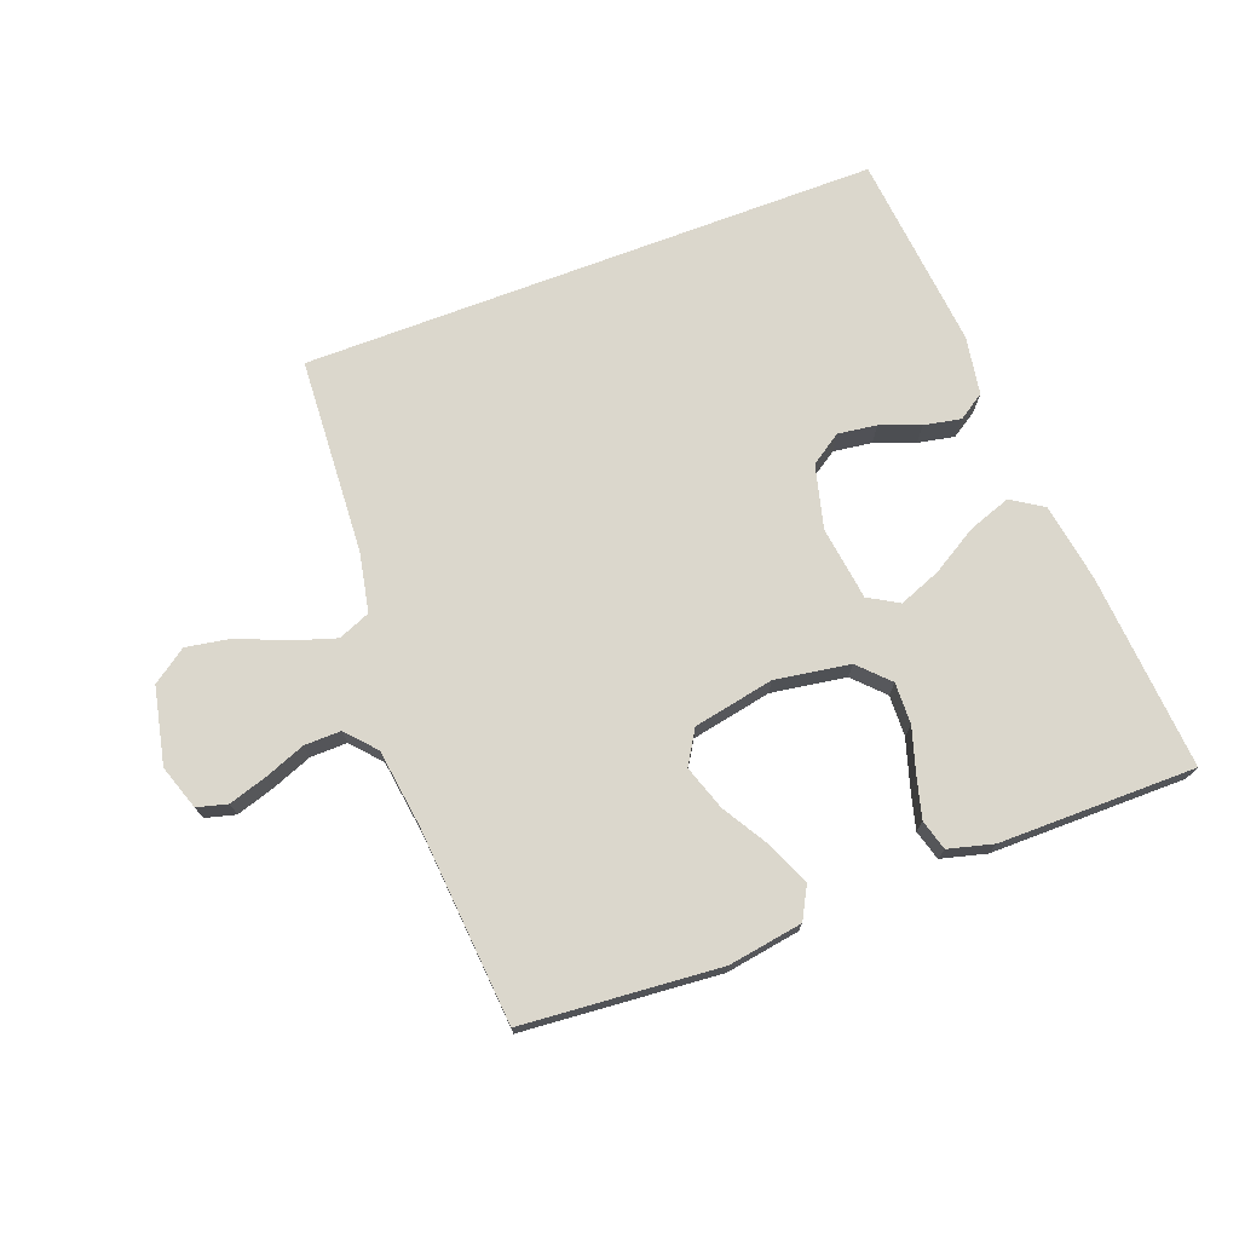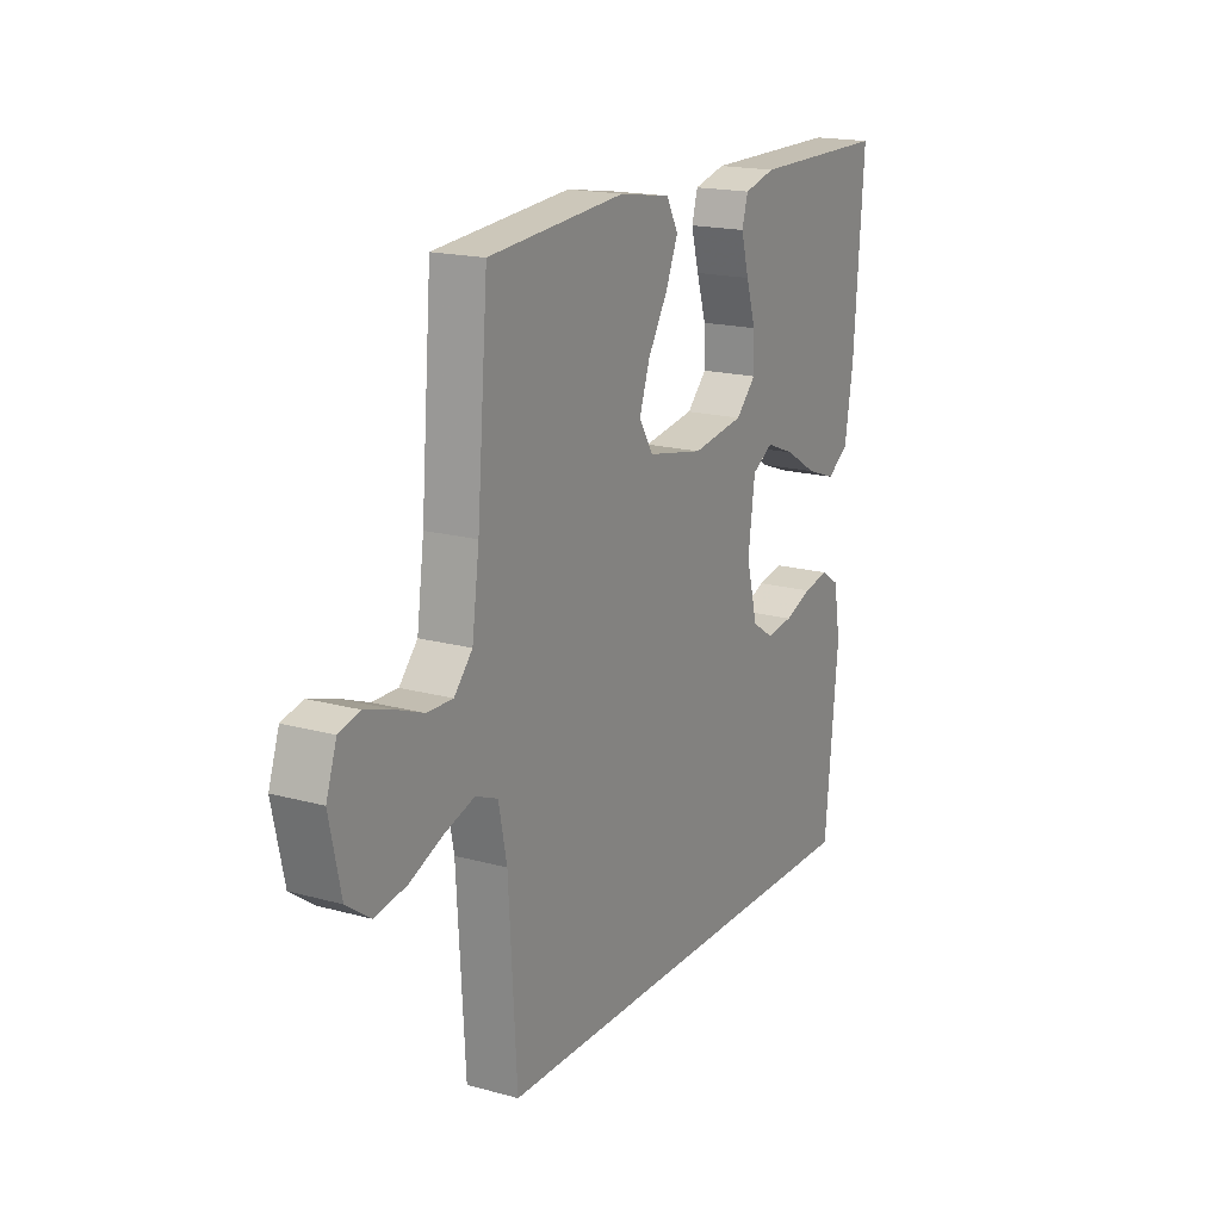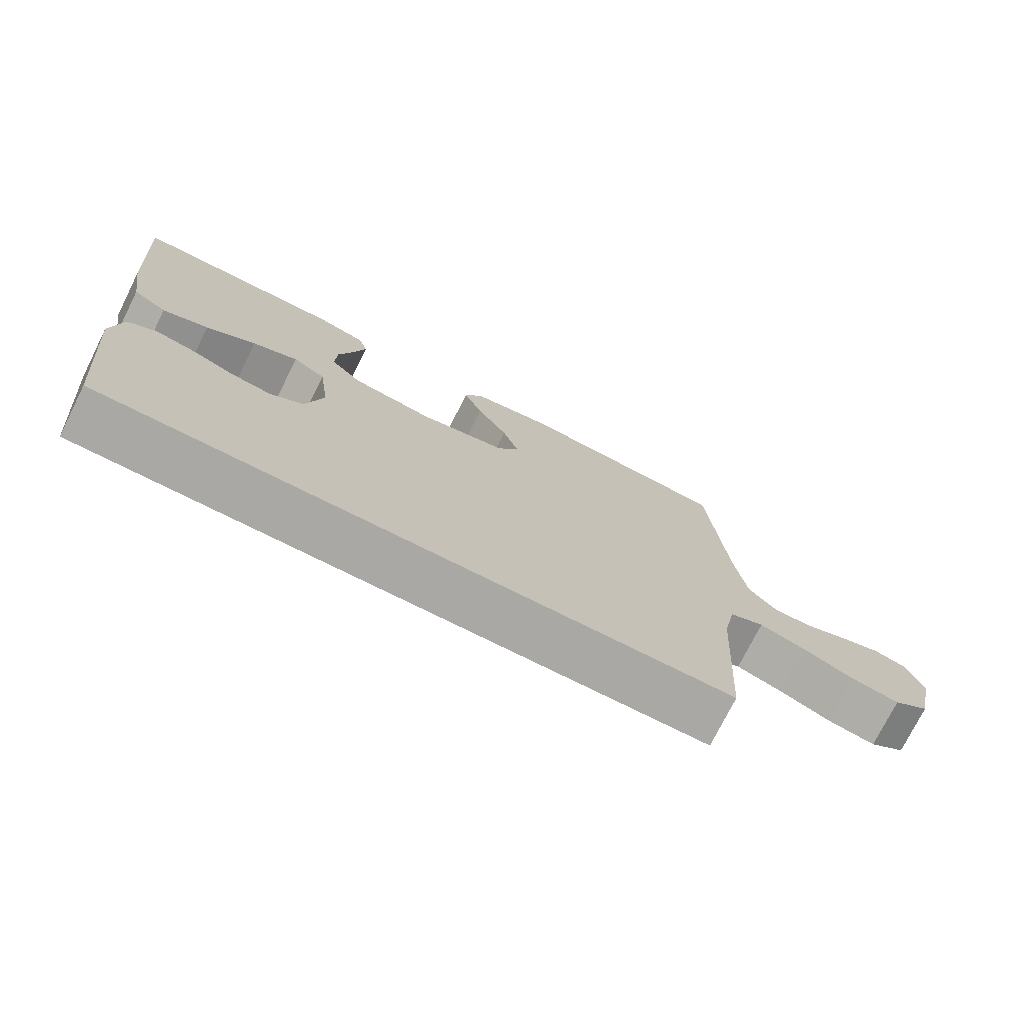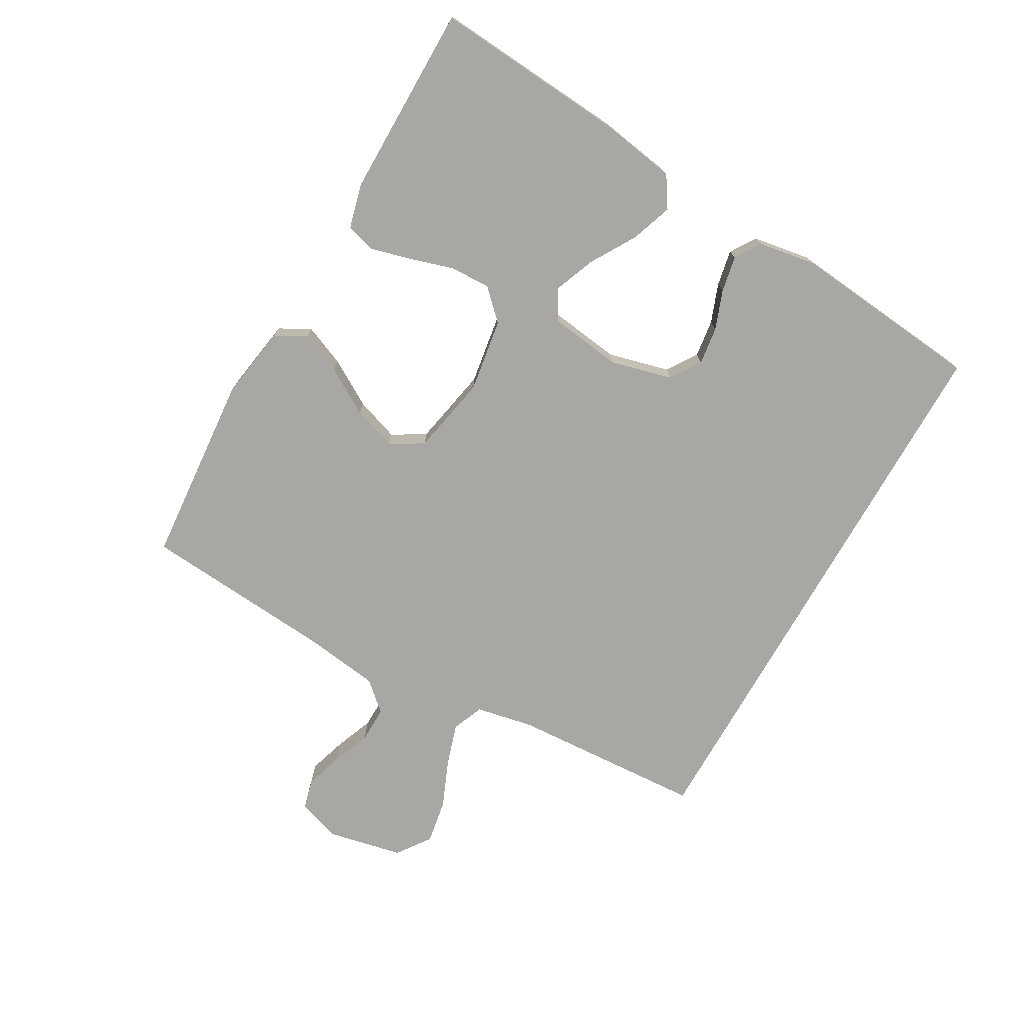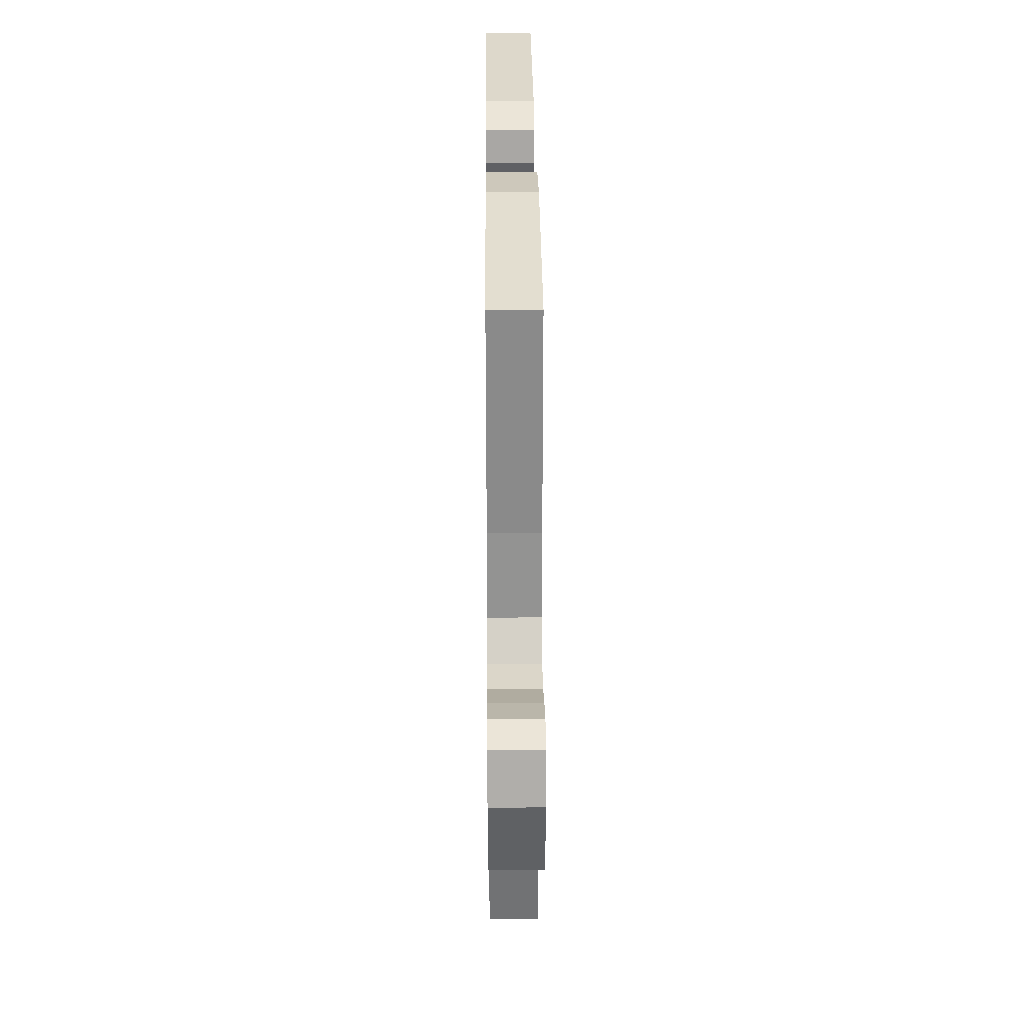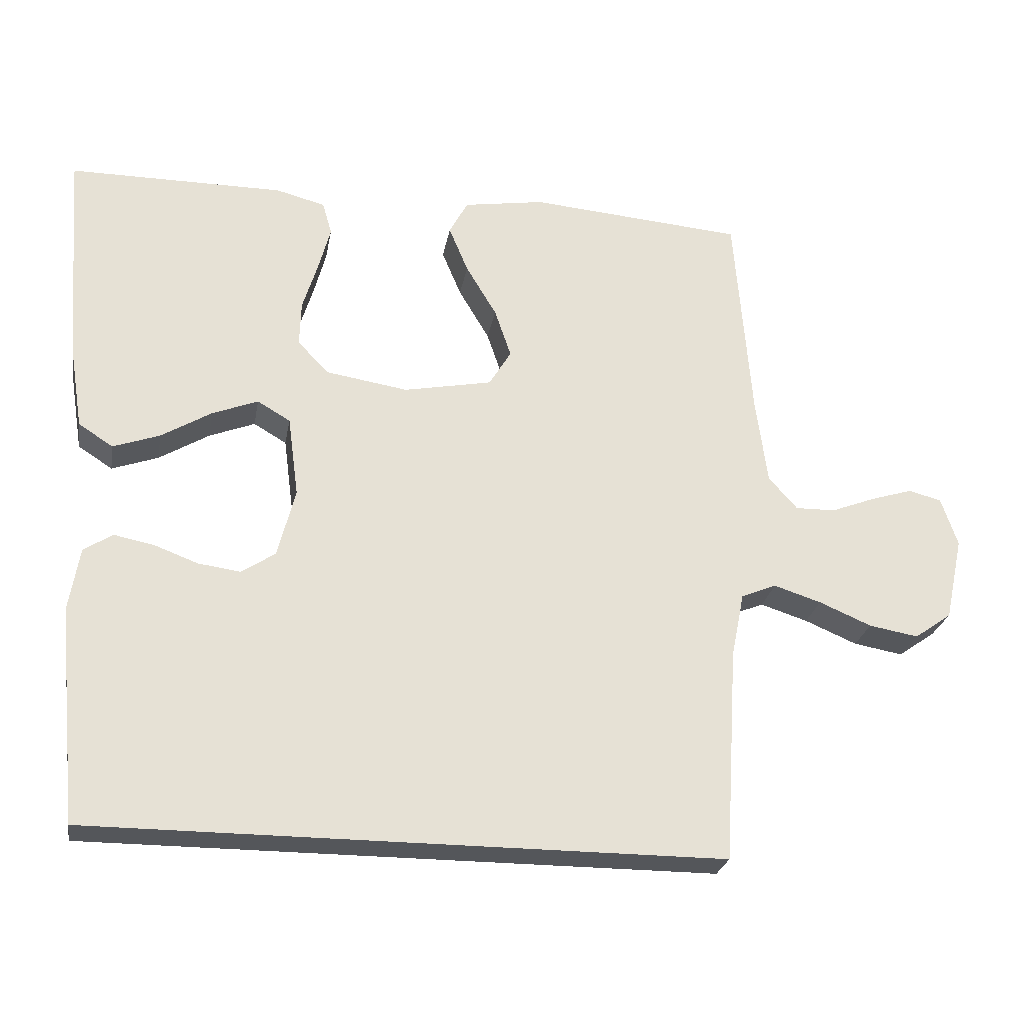
<metadata>
{"format":"obj","ext":"obj","renderer":"f3d","projection":"perspective","resolution":1024,"background":"white","views":[{"elev":73.2,"azim":-20.7,"up":"+Y"},{"elev":17.8,"azim":-61.6,"up":"+Z"},{"elev":-74.9,"azim":153.4,"up":"+Z"},{"elev":-74.7,"azim":60.3,"up":"+Y"},{"elev":31.1,"azim":-90.5,"up":"+Z"},{"elev":-25.5,"azim":170.0,"up":"+Z"}]}
</metadata>
<code>
v 0.425 0.07 -0.5
v -0.455 0.07 -0.5
v -0.473 0.07 -0.2
v -0.491 0.07 -0.11
v -0.54 0.07 -0.09
v -0.606 0.07 -0.111
v -0.679 0.07 -0.142
v -0.748 0.07 -0.154
v -0.8 0.07 -0.117
v -0.825 0.07 0
v -0.802 0.07 0.068
v -0.756 0.07 0.08
v -0.698 0.07 0.062
v -0.636 0.07 0.038
v -0.58 0.07 0.037
v -0.54 0.07 0.082
v -0.524 0.07 0.2
v -0.5 0.07 0.5
v -0.2 0.07 0.525
v -0.087 0.07 0.507
v -0.061 0.07 0.459
v -0.088 0.07 0.394
v -0.131 0.07 0.322
v -0.154 0.07 0.254
v -0.123 0.07 0.203
v 0 0.07 0.179
v 0.114 0.07 0.197
v 0.158 0.07 0.242
v 0.156 0.07 0.305
v 0.135 0.07 0.373
v 0.118 0.07 0.436
v 0.131 0.07 0.482
v 0.2 0.07 0.5
v 0.5 0.07 0.5
v 0.478 0.07 0.2
v 0.459 0.07 0.081
v 0.411 0.07 0.05
v 0.346 0.07 0.073
v 0.276 0.07 0.115
v 0.212 0.07 0.14
v 0.166 0.07 0.113
v 0.151 0.07 0
v 0.176 0.07 -0.096
v 0.223 0.07 -0.127
v 0.282 0.07 -0.119
v 0.343 0.07 -0.096
v 0.399 0.07 -0.085
v 0.439 0.07 -0.111
v 0.454 0.07 -0.2
v 0.425 0 -0.5
v -0.455 0 -0.5
v -0.473 0 -0.2
v -0.491 0 -0.11
v -0.54 0 -0.09
v -0.606 0 -0.111
v -0.679 0 -0.142
v -0.748 0 -0.154
v -0.8 0 -0.117
v -0.825 0 0
v -0.802 0 0.068
v -0.756 0 0.08
v -0.698 0 0.062
v -0.636 0 0.038
v -0.58 0 0.037
v -0.54 0 0.082
v -0.524 0 0.2
v -0.5 0 0.5
v -0.2 0 0.525
v -0.087 0 0.507
v -0.061 0 0.459
v -0.088 0 0.394
v -0.131 0 0.322
v -0.154 0 0.254
v -0.123 0 0.203
v 0 0 0.179
v 0.114 0 0.197
v 0.158 0 0.242
v 0.156 0 0.305
v 0.135 0 0.373
v 0.118 0 0.436
v 0.131 0 0.482
v 0.2 0 0.5
v 0.5 0 0.5
v 0.478 0 0.2
v 0.459 0 0.081
v 0.411 0 0.05
v 0.346 0 0.073
v 0.276 0 0.115
v 0.212 0 0.14
v 0.166 0 0.113
v 0.151 0 0
v 0.176 0 -0.096
v 0.223 0 -0.127
v 0.282 0 -0.119
v 0.343 0 -0.096
v 0.399 0 -0.085
v 0.439 0 -0.111
v 0.454 0 -0.2
f 45 46 47 48
f 44 45 48 49
f 36 37 38 39
f 36 39 40
f 35 36 40
f 34 35 40
f 33 34 40 41
f 29 30 31 32
f 29 32 33
f 28 29 33 41
f 20 21 22 23
f 20 23 24
f 17 18 19 20
f 16 17 20 24
f 15 16 24 25
f 11 12 13 14
f 9 10 11 14
f 9 14 15
f 6 7 8 9
f 5 6 9 15
f 4 5 15 25
f 49 1 2 3
f 44 49 3 4
f 27 28 41 42
f 26 27 42
f 26 42 43
f 25 26 43
f 4 25 43
f 4 43 44
f 97 96 95 94
f 98 97 94 93
f 88 87 86 85
f 89 88 85
f 89 85 84
f 89 84 83
f 90 89 83 82
f 81 80 79 78
f 82 81 78
f 90 82 78 77
f 72 71 70 69
f 73 72 69
f 69 68 67 66
f 73 69 66 65
f 74 73 65 64
f 63 62 61 60
f 63 60 59 58
f 64 63 58
f 58 57 56 55
f 64 58 55 54
f 74 64 54 53
f 52 51 50 98
f 53 52 98 93
f 91 90 77 76
f 91 76 75
f 92 91 75
f 92 75 74
f 92 74 53
f 93 92 53
f 1 50 51 2
f 2 51 52 3
f 3 52 53 4
f 4 53 54 5
f 5 54 55 6
f 6 55 56 7
f 7 56 57 8
f 8 57 58 9
f 9 58 59 10
f 10 59 60 11
f 11 60 61 12
f 12 61 62 13
f 13 62 63 14
f 14 63 64 15
f 15 64 65 16
f 16 65 66 17
f 17 66 67 18
f 18 67 68 19
f 19 68 69 20
f 20 69 70 21
f 21 70 71 22
f 22 71 72 23
f 23 72 73 24
f 24 73 74 25
f 25 74 75 26
f 26 75 76 27
f 27 76 77 28
f 28 77 78 29
f 29 78 79 30
f 30 79 80 31
f 31 80 81 32
f 32 81 82 33
f 33 82 83 34
f 34 83 84 35
f 35 84 85 36
f 36 85 86 37
f 37 86 87 38
f 38 87 88 39
f 39 88 89 40
f 40 89 90 41
f 41 90 91 42
f 42 91 92 43
f 43 92 93 44
f 44 93 94 45
f 45 94 95 46
f 46 95 96 47
f 47 96 97 48
f 48 97 98 49
f 49 98 50 1

</code>
